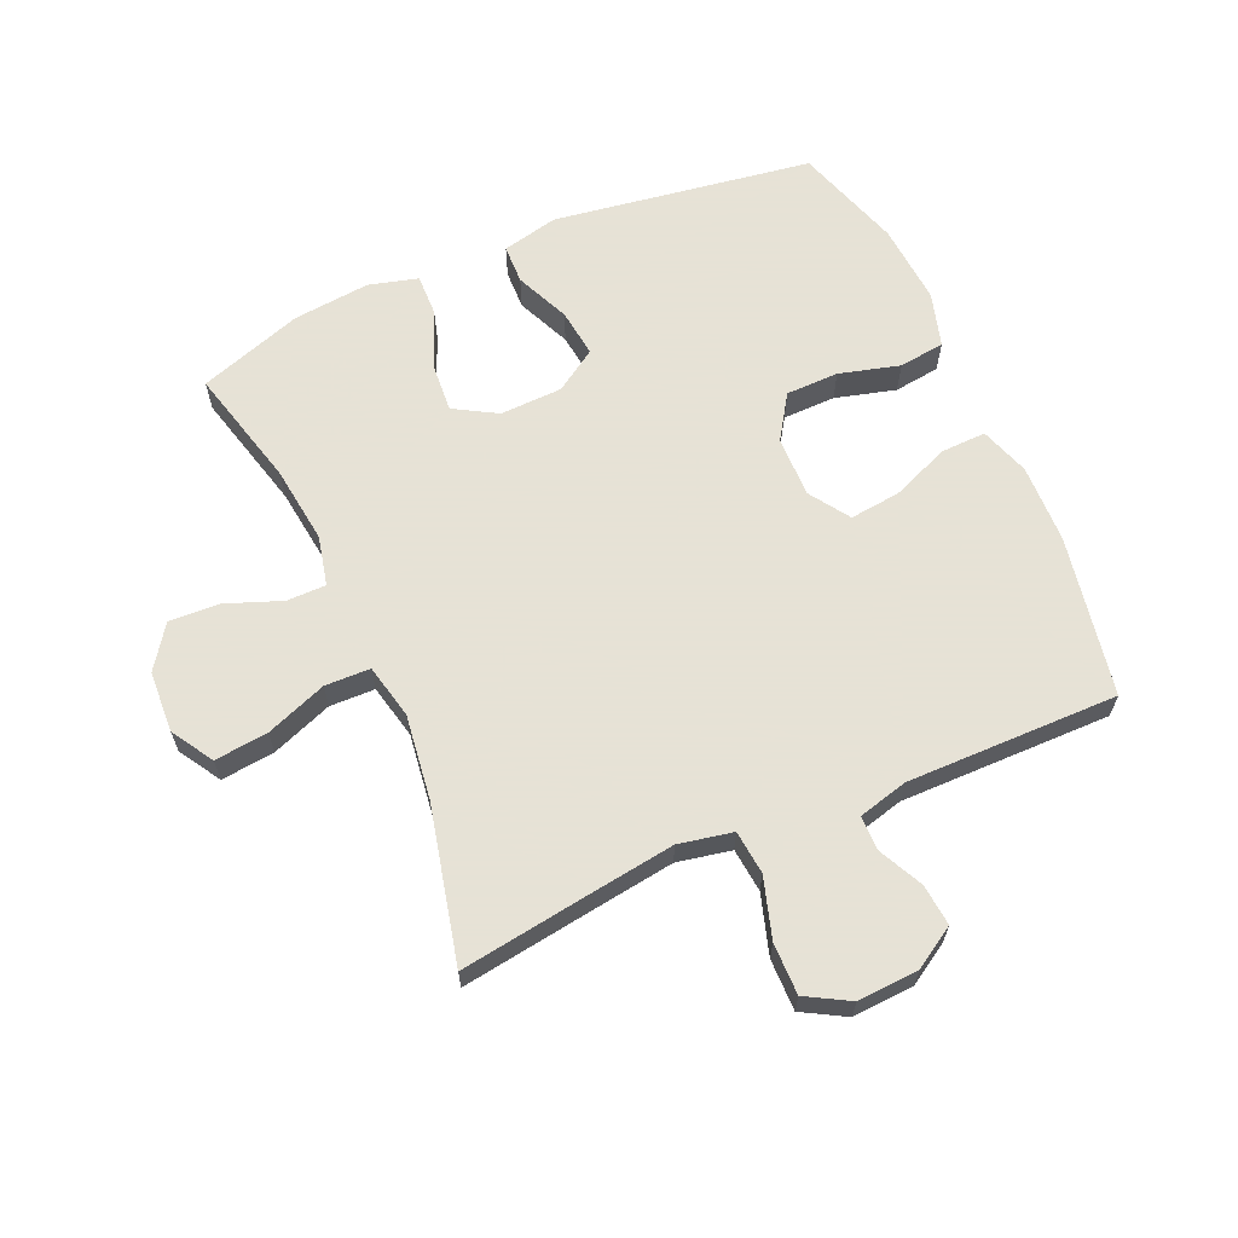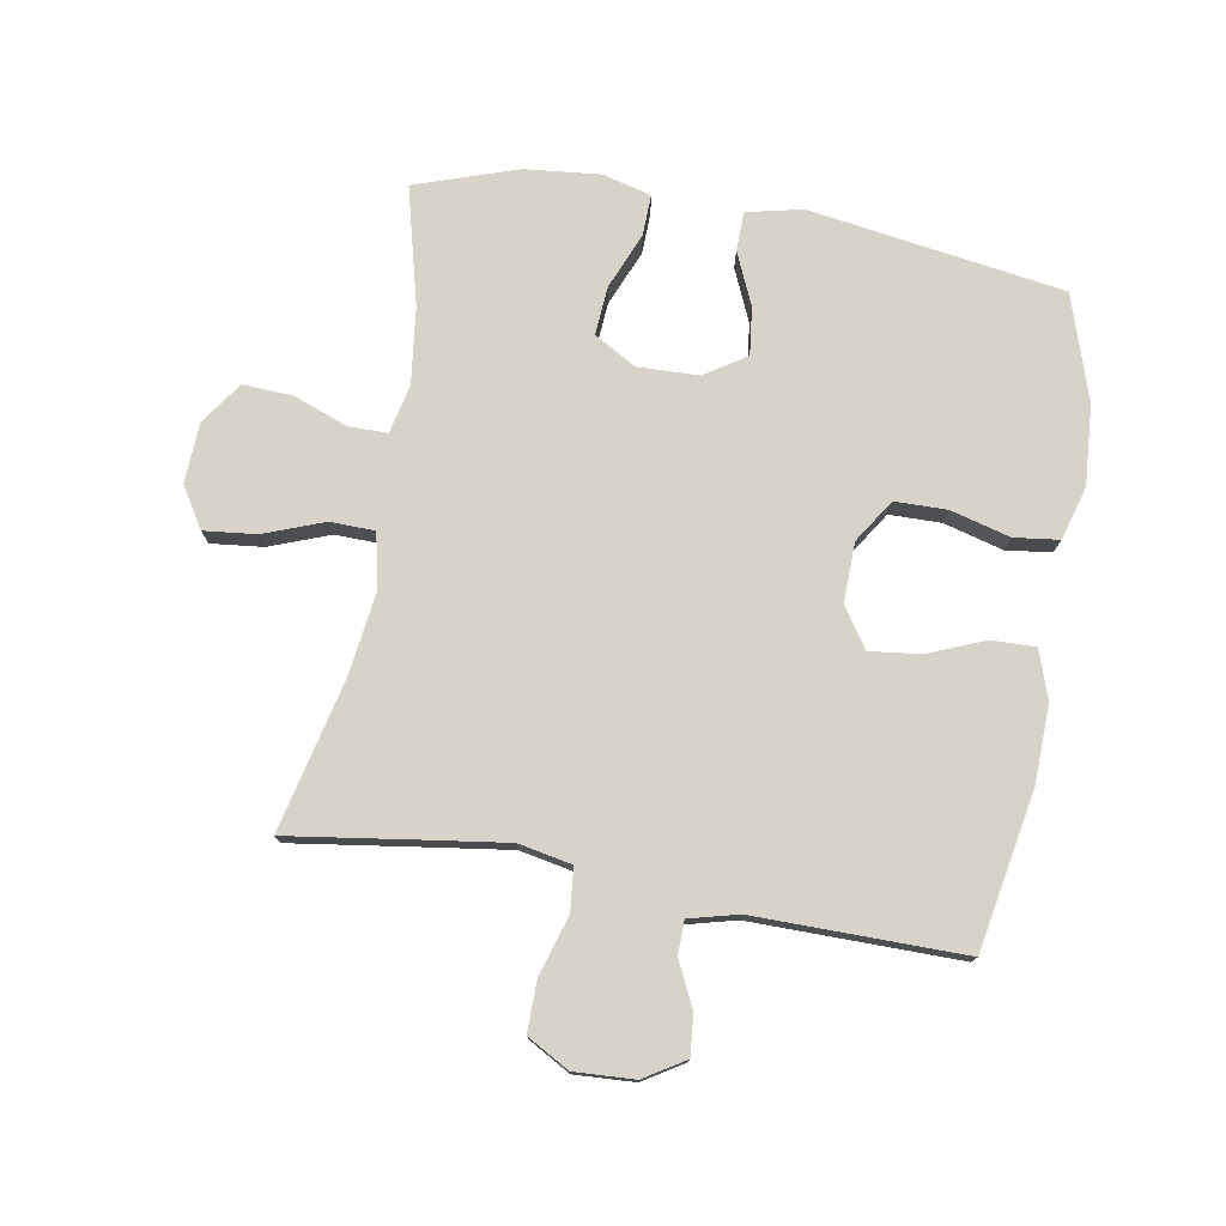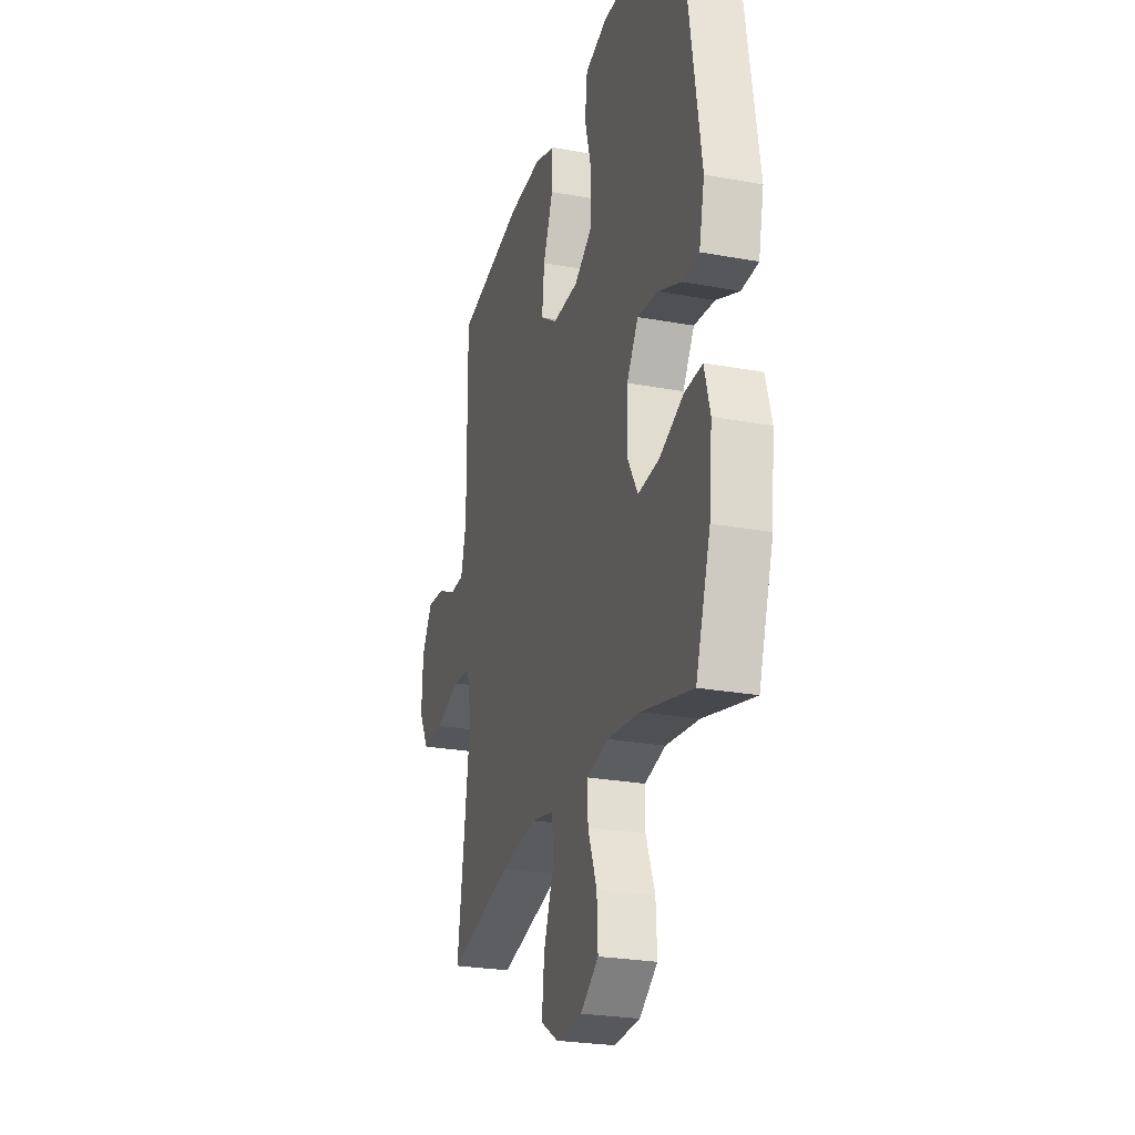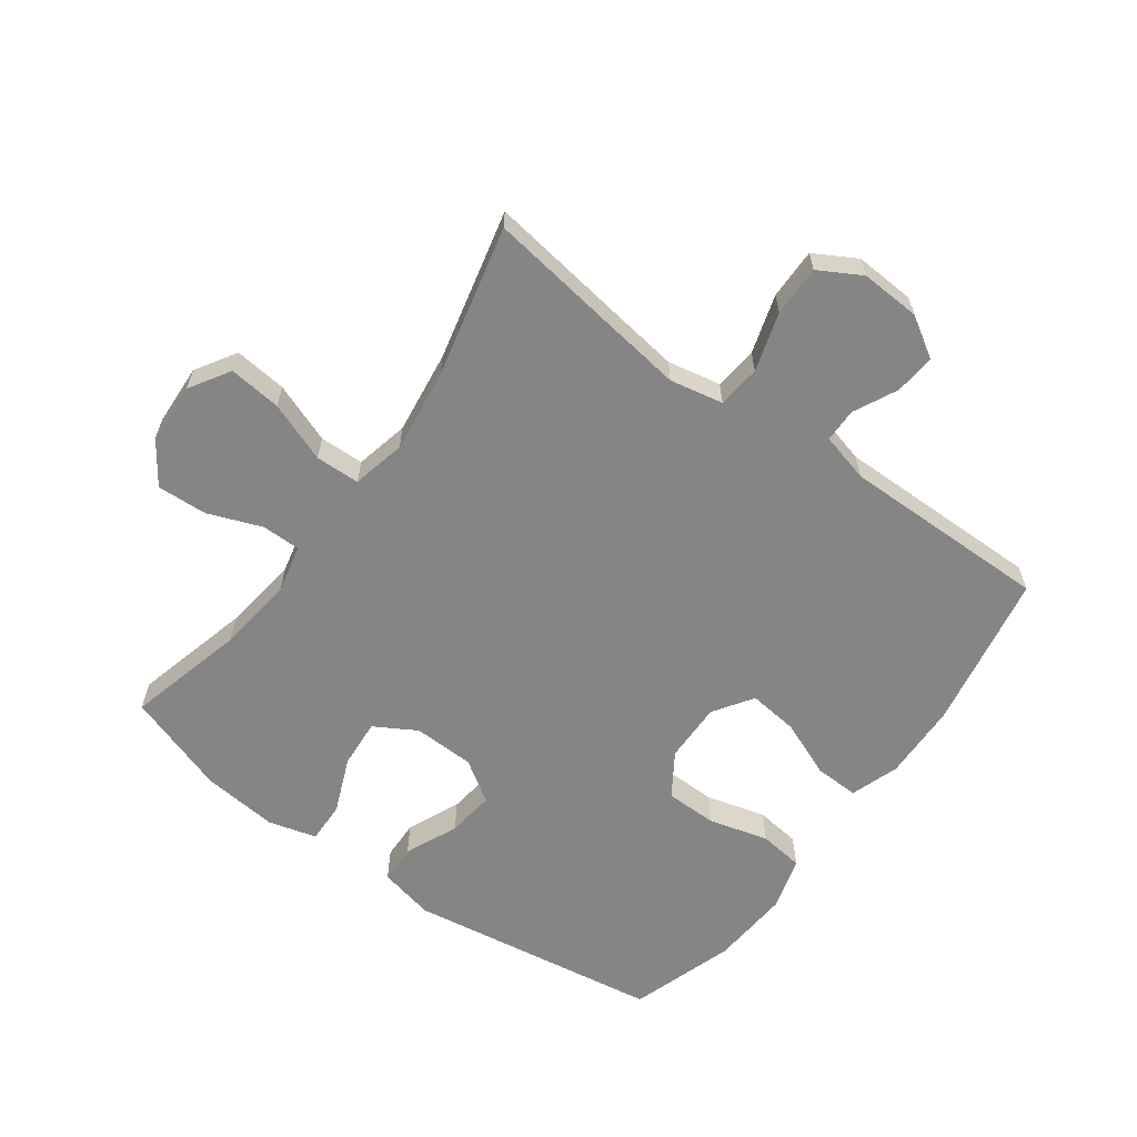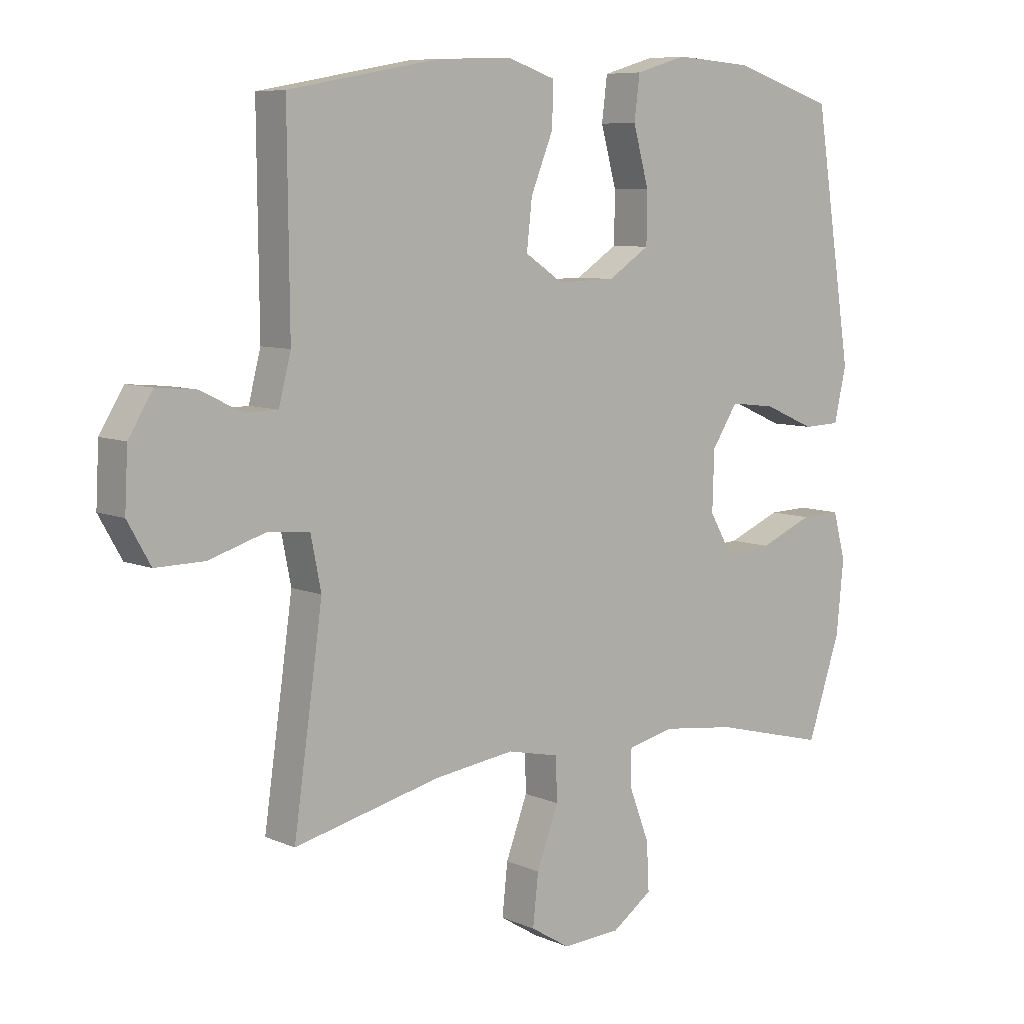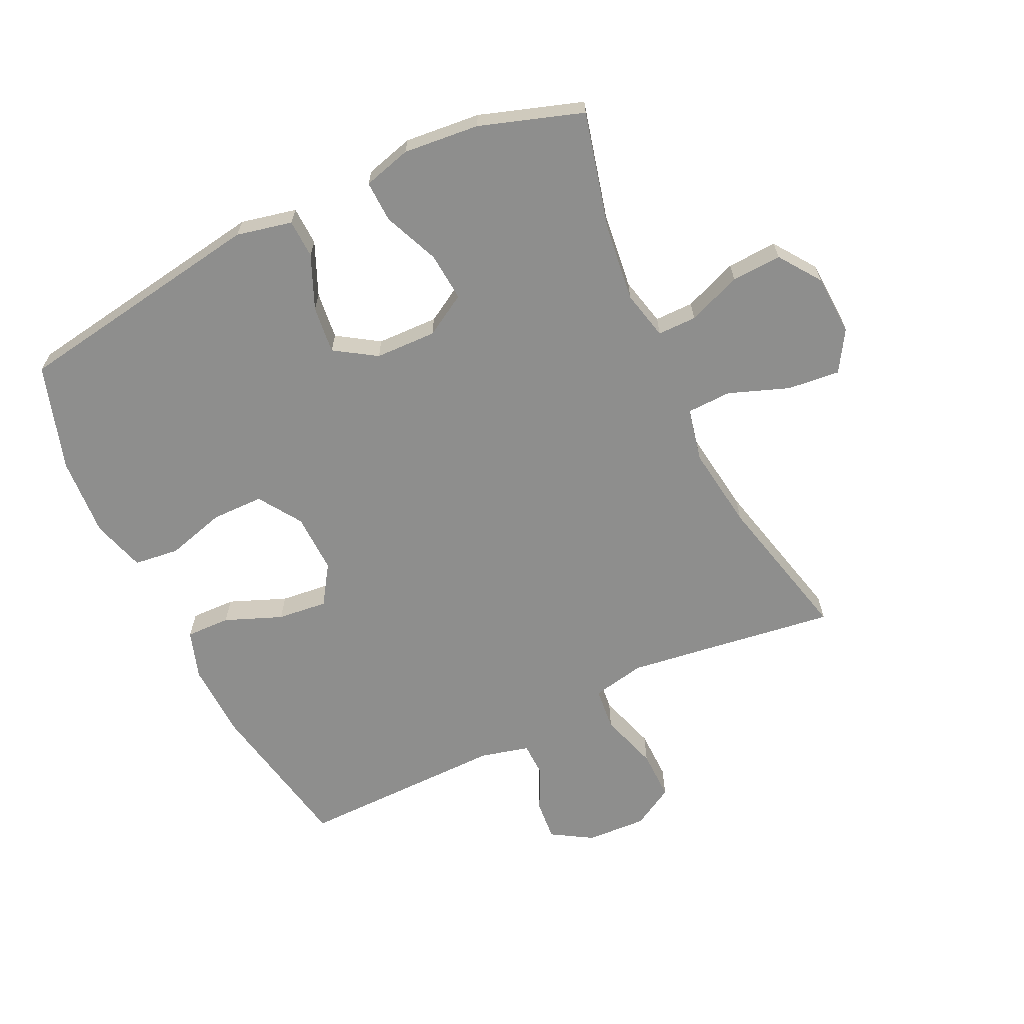
<metadata>
{"format":"obj","ext":"obj","renderer":"f3d","projection":"perspective","resolution":1024,"background":"white","views":[{"elev":63.8,"azim":-113.8,"up":"+Y"},{"elev":76.2,"azim":-80.2,"up":"+Y"},{"elev":-25.5,"azim":73.6,"up":"+Z"},{"elev":-61.9,"azim":-126.2,"up":"+Y"},{"elev":7.7,"azim":-39.9,"up":"+Z"},{"elev":-64.8,"azim":115.7,"up":"+Y"}]}
</metadata>
<code>
v -0.5 0.07 0.5
v -0.248 0.07 0.547
v -0.124 0.07 0.551
v -0.046 0.07 0.525
v -0.048 0.07 0.454
v -0.085 0.07 0.363
v -0.094 0.07 0.283
v -0.031 0.07 0.241
v 0.065 0.07 0.243
v 0.134 0.07 0.288
v 0.135 0.07 0.371
v 0.109 0.07 0.466
v 0.118 0.07 0.538
v 0.203 0.07 0.563
v 0.331 0.07 0.554
v 0.5 0.07 0.5
v 0.563 0.07 0.093
v 0.543 0.07 0.004
v 0.481 0.07 0.002
v 0.396 0.07 0.039
v 0.32 0.07 0.048
v 0.277 0.07 -0.018
v 0.274 0.07 -0.116
v 0.313 0.07 -0.183
v 0.391 0.07 -0.177
v 0.48 0.07 -0.14
v 0.546 0.07 -0.138
v 0.567 0.07 -0.215
v 0.555 0.07 -0.336
v 0.5 0.07 -0.5
v 0.311 0.07 -0.452
v 0.189 0.07 -0.437
v 0.111 0.07 -0.455
v 0.111 0.07 -0.517
v 0.144 0.07 -0.603
v 0.148 0.07 -0.683
v 0.081 0.07 -0.73
v -0.016 0.07 -0.735
v -0.081 0.07 -0.695
v -0.072 0.07 -0.611
v -0.036 0.07 -0.515
v -0.038 0.07 -0.444
v -0.124 0.07 -0.425
v -0.258 0.07 -0.443
v -0.5 0.07 -0.5
v -0.47 0.07 -0.291
v -0.452 0.07 -0.162
v -0.469 0.07 -0.077
v -0.538 0.07 -0.07
v -0.632 0.07 -0.099
v -0.713 0.07 -0.1
v -0.751 0.07 -0.033
v -0.746 0.07 0.063
v -0.706 0.07 0.128
v -0.641 0.07 0.122
v -0.571 0.07 0.088
v -0.517 0.07 0.089
v -0.497 0.07 0.167
v -0.5 0 0.5
v -0.248 0 0.547
v -0.124 0 0.551
v -0.046 0 0.525
v -0.048 0 0.454
v -0.085 0 0.363
v -0.094 0 0.283
v -0.031 0 0.241
v 0.065 0 0.243
v 0.134 0 0.288
v 0.135 0 0.371
v 0.109 0 0.466
v 0.118 0 0.538
v 0.203 0 0.563
v 0.331 0 0.554
v 0.5 0 0.5
v 0.563 0 0.093
v 0.543 0 0.004
v 0.481 0 0.002
v 0.396 0 0.039
v 0.32 0 0.048
v 0.277 0 -0.018
v 0.274 0 -0.116
v 0.313 0 -0.183
v 0.391 0 -0.177
v 0.48 0 -0.14
v 0.546 0 -0.138
v 0.567 0 -0.215
v 0.555 0 -0.336
v 0.5 0 -0.5
v 0.311 0 -0.452
v 0.189 0 -0.437
v 0.111 0 -0.455
v 0.111 0 -0.517
v 0.144 0 -0.603
v 0.148 0 -0.683
v 0.081 0 -0.73
v -0.016 0 -0.735
v -0.081 0 -0.695
v -0.072 0 -0.611
v -0.036 0 -0.515
v -0.038 0 -0.444
v -0.124 0 -0.425
v -0.258 0 -0.443
v -0.5 0 -0.5
v -0.47 0 -0.291
v -0.452 0 -0.162
v -0.469 0 -0.077
v -0.538 0 -0.07
v -0.632 0 -0.099
v -0.713 0 -0.1
v -0.751 0 -0.033
v -0.746 0 0.063
v -0.706 0 0.128
v -0.641 0 0.122
v -0.571 0 0.088
v -0.517 0 0.089
v -0.497 0 0.167
f 54 55 56
f 53 54 56
f 52 53 56
f 51 52 56
f 50 51 56
f 49 50 56
f 48 49 56 57
f 44 45 46
f 43 44 46 47
f 42 43 47 48
f 39 40 41
f 38 39 41
f 37 38 41
f 36 37 41
f 35 36 41
f 34 35 41
f 33 34 41 42
f 48 57 58
f 42 48 58
f 33 42 58
f 32 33 58
f 29 30 31
f 28 29 31
f 27 28 31
f 26 27 31
f 25 26 31
f 18 19 20
f 17 18 20
f 16 17 20
f 15 16 20
f 14 15 20
f 13 14 20
f 12 13 20
f 11 12 20
f 10 11 20 21
f 9 10 21 22
f 4 5 6
f 3 4 6
f 2 3 6
f 1 2 6
f 58 1 6
f 58 6 7
f 32 58 7 8
f 24 25 31 32
f 32 8 9
f 24 32 9
f 23 24 9
f 9 22 23
f 114 113 112
f 114 112 111
f 114 111 110
f 114 110 109
f 114 109 108
f 114 108 107
f 115 114 107 106
f 104 103 102
f 105 104 102 101
f 106 105 101 100
f 99 98 97
f 99 97 96
f 99 96 95
f 99 95 94
f 99 94 93
f 99 93 92
f 100 99 92 91
f 116 115 106
f 116 106 100
f 116 100 91
f 116 91 90
f 89 88 87
f 89 87 86
f 89 86 85
f 89 85 84
f 89 84 83
f 78 77 76
f 78 76 75
f 78 75 74
f 78 74 73
f 78 73 72
f 78 72 71
f 78 71 70
f 78 70 69
f 79 78 69 68
f 80 79 68 67
f 64 63 62
f 64 62 61
f 64 61 60
f 64 60 59
f 64 59 116
f 65 64 116
f 66 65 116 90
f 90 89 83 82
f 67 66 90
f 67 90 82
f 67 82 81
f 81 80 67
f 1 59 60 2
f 2 60 61 3
f 3 61 62 4
f 4 62 63 5
f 5 63 64 6
f 6 64 65 7
f 7 65 66 8
f 8 66 67 9
f 9 67 68 10
f 10 68 69 11
f 11 69 70 12
f 12 70 71 13
f 13 71 72 14
f 14 72 73 15
f 15 73 74 16
f 16 74 75 17
f 17 75 76 18
f 18 76 77 19
f 19 77 78 20
f 20 78 79 21
f 21 79 80 22
f 22 80 81 23
f 23 81 82 24
f 24 82 83 25
f 25 83 84 26
f 26 84 85 27
f 27 85 86 28
f 28 86 87 29
f 29 87 88 30
f 30 88 89 31
f 31 89 90 32
f 32 90 91 33
f 33 91 92 34
f 34 92 93 35
f 35 93 94 36
f 36 94 95 37
f 37 95 96 38
f 38 96 97 39
f 39 97 98 40
f 40 98 99 41
f 41 99 100 42
f 42 100 101 43
f 43 101 102 44
f 44 102 103 45
f 45 103 104 46
f 46 104 105 47
f 47 105 106 48
f 48 106 107 49
f 49 107 108 50
f 50 108 109 51
f 51 109 110 52
f 52 110 111 53
f 53 111 112 54
f 54 112 113 55
f 55 113 114 56
f 56 114 115 57
f 57 115 116 58
f 58 116 59 1

</code>
